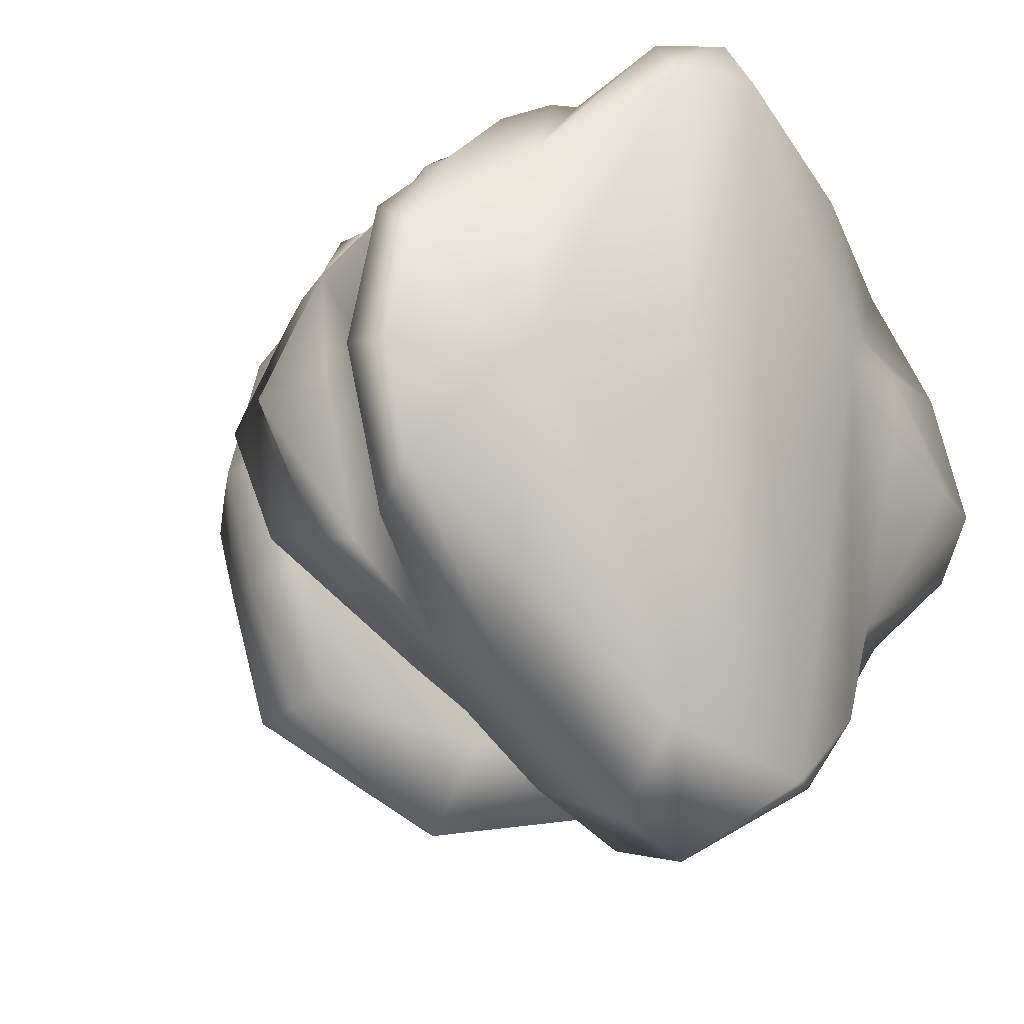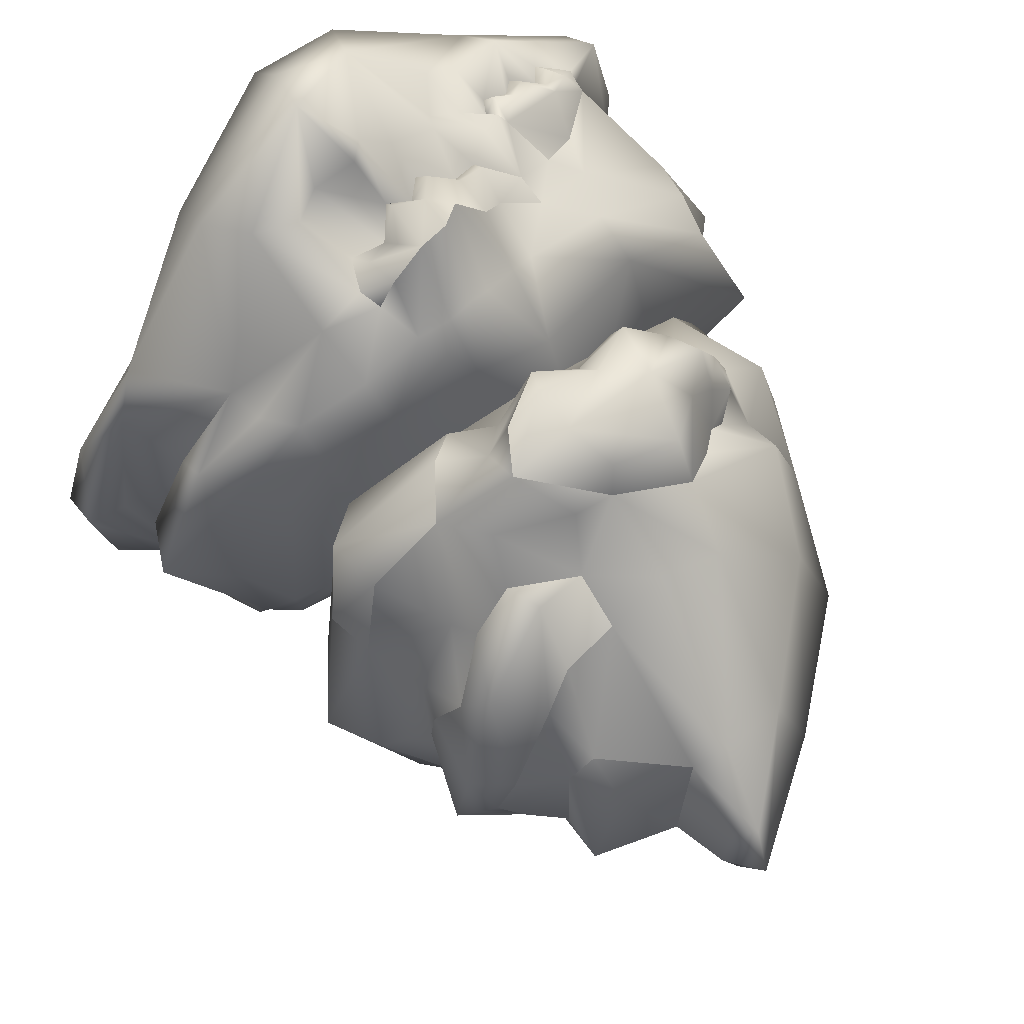
<metadata>
{"format":"obj","ext":"obj","renderer":"f3d","projection":"perspective","resolution":1024,"background":"white","views":[{"elev":-16.3,"azim":-29.9,"up":"+Z"},{"elev":65.5,"azim":146.3,"up":"+Z"}]}
</metadata>
<code>
v -2.625 4.114 0.0105
v -2.4 4.109 -0.9173
v -2.493 3.121 -0.0008
v -2.296 3.185 -0.858
v -2.289 4.702 -0.8697
v -2.366 4.776 0.0012
v -2.039 3.351 0.9372
v -2.349 4.165 0.9995
v -1.964 4.522 0.9669
v -2.061 3.958 -1.928
v -1.97 3.701 -1.866
v -1.818 4.99 -1.812
v -2.177 4.288 -2.008
v -1.931 5.837 0.0063
v -1.819 5.481 -0.6854
v -1.841 4.275 1.686
v -1.729 3.743 1.523
v -1.746 4.469 1.75
v -1.935 4.894 1.248
v -1.578 5.736 1.071
v -1.543 5.502 -1.551
v -1.587 4.602 1.534
v -1.841 4.275 1.686
v -1.708 4.275 2.035
v -1.746 4.469 1.75
v -1.556 4.463 1.946
v -1.615 4.177 1.778
v -1.593 4.146 1.979
v -1.229 5.91 -1.079
v -1.593 4.146 1.979
v -1.615 4.177 1.778
v -1.4 3.983 1.903
v -1.447 4.641 1.672
v -1.587 4.602 1.534
v -1.389 4.064 2.388
v -1.559 4.28 2.307
v -1.274 4.813 1.734
v -1.447 4.641 1.672
v -1.335 5.261 -1.662
v -1.393 5.096 -1.856
v -1.257 4.577 2.344
v -0.8412 3.602 0
v -0.6922 3.304 1.102
v -0.8221 3.884 -2.87
v -0.9605 4.384 -2.535
v -0.6437 3.419 -2.179
v -1.274 4.813 1.734
v -0.9384 3.647 1.841
v -0.9529 5.042 1.984
v -0.9004 5.528 1.588
v -1.031 6.728 0.0034
v -0.7983 6.584 0.6906
v -1.058 3.76 2.266
v -0.9982 4.369 2.683
v -1.089 3.879 2.554
v -0.7955 6.545 -0.7303
v -1.4 3.983 1.903
v -1.058 3.76 2.266
v -0.712 4.738 -2.216
v -0.9275 4.86 2.426
v -0.8361 5.447 -1.823
v -1.013 5.13 -1.94
v -1.335 5.261 -1.662
v -1.393 5.096 -1.856
v -0.9529 5.042 1.984
v -0.6945 4.113 2.635
v -0.6519 3.922 2.389
v -0.8361 5.447 -1.823
v -0.2283 3.676 1.97
v -0.6519 3.922 2.389
v -0.0129 5.708 -1.542
v -0.0739 6.076 -1.261
v -1.013 5.13 -1.94
v -0.2884 4.903 2.286
v -0.3654 4.791 2.528
v -0.2152 4.416 2.685
v -0.3591 5.511 1.805
v -0.2884 4.903 2.286
v -0.7335 5.072 -1.998
v -0.7335 5.072 -1.998
v -0.1981 6.697 0.9223
v -0.2244 4.017 2.649
v -0.1027 7.471 0
v -0.1144 7.282 0.4893
v 0.0582 6.616 -0.7082
v -0.1034 7.181 -0.671
v -0.499 5.232 -2.047
v -0.2981 3.795 2.519
v 0.1438 5.036 -1.893
v -0.499 5.232 -2.047
v -0.2981 3.795 2.519
v 0.2072 5.386 -1.73
v 0.1438 5.036 -1.893
v 1.005 3.325 1.042
v 0.139 4.126 2.608
v 1.366 4.53 -2.112
v 0.1127 7.188 -0.0991
v 0.1409 5.147 1.774
v 0.1305 5.557 1.574
v 0.3269 4.477 2.584
v -0.0189 4.817 2.111
v 0.3269 4.477 2.584
v 0.2959 4.098 2.257
v 0.139 4.126 2.608
v 0.0582 6.616 0.7082
v 0.0364 3.823 2.015
v 0.0604 7.153 0.3879
v 0.4446 6.136 -1.044
v 0.2072 5.386 -1.73
v 0.8035 5.587 -1.302
v 0.2378 6.736 -0.1705
v 0.4446 6.136 -1.044
v 0.0582 6.616 -0.7082
v 0.7099 6.493 -0.6141
v 0.0582 6.616 0.7082
v 0.676 6.141 0.7725
v 0.6232 6.458 0.4628
v 0.6916 4.943 1.85
v 0.5972 5.251 1.966
v 0.1409 5.147 1.774
v 0.6301 4.661 2.239
v 0.6916 4.943 1.85
v 1.288 3.98 -2.478
v 0.6309 3.856 2.112
v 0.8815 4.254 2.016
v 1.421 3.435 -0.429
v 1.2 3.685 -1.866
v 0.8526 5.769 1.224
v 0.676 6.141 0.7725
v 0.5886 5.627 1.47
v 0.8846 6.111 0.5474
v 0.3739 3.629 1.928
v 0.975 3.59 1.33
v 1.222 3.492 1.409
v 0.3739 3.629 1.928
v 0.975 3.59 1.33
v 0.5886 5.627 1.47
v 0.1305 5.557 1.574
v 0.9719 6.254 0.0568
v 0.8971 6.084 -0.443
v 0.9359 6.58 -0.1424
v 0.2378 6.736 -0.1705
v 1.132 4.982 -1.633
v 1.097 4.769 1.315
v 1.374 5.32 1.141
v 1.024 5.028 1.556
v 1.563 3.72 0.8206
v 1.374 5.32 1.141
v 1.257 5.56 1.553
v 1.024 5.028 1.556
v 1.563 3.72 0.8206
v 1.694 5.719 -0.0002
v 1.125 5.83 -0.6576
v 1.385 5.85 0.0011
v 1.713 3.741 -0.4131
v 1.476 4.915 0.8775
v 1.565 5.161 0.4536
v 1.539 5.187 0.8006
v 1.565 5.161 0.4536
v 1.579 5.726 0.6275
v 1.539 5.187 0.8006
v 2.077 4.316 -0.4402
v 1.125 5.83 -0.6576
v 0.8971 6.084 -0.443
v 0.8526 5.769 1.224
v 1.812 4.742 -0.4291
v 1.247 5.9 0.4815
v 0.8846 6.111 0.5474
v 1.571 3.839 1.673
v 0.6309 3.856 2.112
v 1.095 5.144 -0.7199
v 1.385 5.85 0.0011
v 0.9719 6.254 0.0568
v 1.473 4.278 1.631
v 0.8815 4.254 2.016
v 1.473 4.278 1.631
v 1.247 5.9 0.4815
v 1.095 5.144 -0.7199
v 1.558 5.343 0.0506
v 1.684 4.452 0.9488
v 1.558 5.343 0.0506
v 1.795 4.113 1.036
v 1.684 4.452 0.9488
v 1.795 4.113 1.036
v -3.217 0.7484 -0.027
v -3.117 0.3922 -0.0902
v -2.96 0.8181 1.087
v -2.885 0.4709 0.8646
v -2.872 0.8768 -1.196
v -2.885 0.4709 -0.8646
v -3.196 2.284 0.0045
v -2.972 2.543 -0.0055
v -2.778 2.098 -1.059
v -2.791 2.44 -0.9422
v -2.74 1.36 0.1548
v -2.902 1.153 0.2316
v -2.753 2.146 1.059
v -2.786 2.428 0.9367
v -2.94 1.651 0.0373
v -2.668 1.708 -1.145
v -2.47 1.253 1.466
v -3.001 3.153 0.0109
v -2.77 2.918 -0.8666
v -2.731 2.787 0.857
v -2.448 1.381 1.5
v -2.061 1.546 -1.887
v -2.355 1.137 1.602
v -2.5 1.121 1.43
v -2.341 0.8177 1.635
v -1.996 0.4606 -1.578
v -2.063 0.1416 0.0356
v -1.859 0.4241 1.635
v -2.47 1.253 1.466
v -2.5 1.121 1.43
v -2.326 1.291 1.715
v -2.355 1.137 1.602
v -1.874 0.9502 -2.08
v -1.994 3.217 0.0641
v -1.867 2.928 1.438
v -1.773 2.949 -1.515
v -1.843 2.521 1.6
v -1.962 2.11 1.61
v -1.813 2.16 -1.915
v -1.714 2.566 -1.815
v -2.178 1.054 1.682
v -2.204 1.162 1.766
v -2.054 1.759 1.596
v -2.448 1.381 1.5
v -2.104 1.467 1.889
v -1.913 0.8527 2.026
v -2.178 1.054 1.682
v -2.094 1.329 1.831
v -2.074 1.218 1.724
v -1.87 1.127 1.817
v -1.906 1.246 1.929
v -1.557 1.577 2.038
v -1.749 1.895 1.718
v -1.75 1.379 2.031
v -1.753 1.259 1.888
v -1.539 1.246 1.955
v -1.579 1.335 2.089
v -1.372 1.029 2.338
v -1.539 1.246 1.955
v -1.753 1.259 1.888
v -1.749 1.895 1.718
v -1.436 2.258 1.818
v -1.389 2.03 1.948
v -1.157 0.9924 2.354
v -1.492 1.535 2.151
v -1.449 1.422 2.012
v -0.8533 -0.0625 0.1386
v -0.8671 0.2347 -2.592
v -1.291 1.624 2.236
v -1.492 1.535 2.151
v -1.557 1.577 2.038
v -0.8946 2.096 -2.764
v -0.7813 1.085 -3.135
v -0.7805 3.337 1.807
v -0.9478 3.704 0.1386
v -1.047 2.681 1.934
v -0.7494 2.405 -2.16
v -1.278 1.308 2.071
v -1.449 1.422 2.012
v -0.7805 3.337 -1.807
v -0.7196 0.2643 2.441
v -1.058 2.22 2.113
v -2.054 1.759 1.596
v -2.074 1.218 1.724
v -0.7452 2.648 -2.389
v -1.436 2.258 1.818
v -1.389 2.03 1.948
v -1.058 2.22 2.113
v -1.073 1.94 2.259
v -1.87 1.127 1.817
v -0.8771 1.537 2.473
v -0.9857 1.3 2.264
v -0.5374 0.8247 2.954
v -1.065 1.821 2.153
v -0.8172 1.928 2.29
v -0.7834 2.063 2.5
v -0.8172 1.928 2.29
v -1.065 1.821 2.153
v -0.792 2.419 2.502
v -0.8121 2.774 2.079
v -0.792 2.419 2.502
v -0.4784 1.548 2.632
v -0.5386 1.786 2.381
v -0.5386 1.786 2.381
v -0.5641 1.927 2.574
v -0.54 2.375 2.799
v -0.5105 2.858 2.172
v -0.54 2.375 2.799
v -0.48 2.78 -2.504
v -0.4856 2.407 -2.262
v -0.7452 2.648 -2.389
v -0.7494 2.405 -2.16
v -0.7805 3.337 -1.807
v -0.1179 3.317 -1.942
v -0.4856 2.407 -2.262
v -0.1176 1.299 -3.374
v -0.2056 2.066 -3.196
v -0.1179 3.317 -1.942
v -0.1165 3.7 0.1996
v -0.1179 3.317 1.942
v -0.3706 1.992 2.431
v -0.421 2.116 2.617
v -0.3655 2.507 2.814
v -0.1734 2.333 -2.374
v -0.3282 2.91 2.262
v -0.3655 2.507 2.814
v -0.1981 0.0388 0.1996
v 0.061 0.3566 2.576
v -0.1893 1.549 2.932
v -0.3706 1.992 2.431
v 0.354 0.4137 -2.864
v -0.1734 2.333 -2.374
v -0.2064 2.582 -2.621
v -0.1635 2.059 2.667
v -0.1932 1.904 2.46
v 0.0794 0.7647 3.072
v 0.1296 1.197 3.227
v -0.1226 2.55 2.796
v -0.09 2.976 2.299
v -0.1226 2.55 2.796
v -0.1932 1.904 2.46
v -0.0373 1.735 2.992
v -0.0361 2.323 2.584
v 0.0687 2.41 -2.298
v 0.0288 2.723 -2.576
v 0.1719 2.922 2.194
v 0.0055 2.186 2.45
v 0.3138 2.311 -2.292
v 0.3226 2.573 -2.583
v 0.0687 2.41 -2.298
v 0.3031 2.588 2.323
v 0.1552 2.57 2.543
v 0.4538 2.704 -2.368
v 0.0055 2.186 2.45
v 0.2635 1.6 2.694
v 0.2923 2.162 2.443
v 0.397 2.451 2.446
v 0.2115 2.3 2.513
v 0.1552 2.57 2.543
v 0.397 2.451 2.446
v 0.8008 2.531 2.348
v 0.3138 2.311 -2.292
v 0.4933 1.749 2.612
v 0.2923 2.162 2.443
v 0.3031 2.588 2.323
v 0.8794 1.676 2.692
v 0.9265 2.129 -2.589
v 0.4708 2.428 -2.177
v 0.7057 2.445 -2.213
v 0.6287 3.237 1.724
v 0.7782 3.691 0.1268
v 0.6511 3.256 -1.614
v 0.7025 2.976 2.078
v 0.4708 2.428 -2.177
v 0.6511 3.256 -1.614
v 0.7697 2.788 -2.108
v 1.244 1.55 -2.664
v 1.025 0.5118 0.522
v 1.077 0.7552 1.939
v 1.15 1.337 2.617
v 1.516 2.212 1.56
v 1.472 2.57 1.658
v 1.193 0.9078 -2.241
v 0.7057 2.445 -2.213
v 1.618 0.7767 0.0502
v 1.836 1.017 0.6783
v 1.552 1.121 -1.419
v 1.483 1.62 -2.204
v 2.019 1.636 -1.429
v 2.319 1.023 -0.2323
v 0.7697 2.788 -2.108
v 1.199 2.74 -1.808
v 1.08 3.041 -1.327
v 1.203 3.522 0.0891
v 1.239 2.806 1.634
v 1.193 3.064 1.397
v 1.846 2.647 -1.709
v 1.816 2.816 -1.35
v 2.136 2.423 -1.226
v 1.334 2.541 -1.96
v 2.858 1.42 -0.2619
v 1.653 2.228 -1.551
v 2.423 2.229 0.1961
v 2.593 2.637 0.1439
v 2.549 1.929 0.129
v 2.357 1.868 1.367
v 2.852 1.827 -0.0447
v 1.678 1.226 1.053
v 1.623 3.124 -0.9944
v 1.776 3.378 -0.0547
v 1.557 3.12 1.069
v 1.788 2.887 1.345
v 2.676 1.583 0.7712
v 2.108 1.601 1.594
v 2.08 2.613 1.4
v 2.046 2.988 0.0105
v 2.112 2.398 1.308
v 2.169 2.014 -1.106
v 1.86 2.055 0.2805
v 2.707 1.597 -0.8068
v 2.701 1.825 -0.7911
f 25 33 34
f 35 57 58
f 35 57 35
f 35 28 57
f 24 28 35
f 24 27 28
f 24 27 24
f 24 23 27
f 24 23 24
f 24 25 23
f 26 25 24
f 26 33 25
f 41 33 26
f 41 47 33
f 36 26 24
f 36 26 36
f 36 41 26
f 54 41 36
f 54 60 41
f 41 65 47
f 60 65 41
f 60 75 65
f 60 75 60
f 60 76 75
f 54 76 60
f 54 66 76
f 54 66 54
f 54 55 66
f 54 55 54
f 54 35 55
f 36 35 54
f 36 24 35
f 65 74 65
f 75 74 65
f 75 100 74
f 76 100 75
f 76 82 100
f 66 82 76
f 66 88 82
f 66 88 66
f 66 67 88
f 55 67 66
f 55 58 67
f 35 58 55
f 95 82 88
f 100 82 95
f 325 313 325
f 314 313 325
f 314 286 313
f 287 286 314
f 253 278 247
f 275 278 253
f 275 279 278
f 275 279 275
f 275 287 279
f 275 287 275
f 275 286 287
f 277 286 275
f 277 313 286
f 321 313 277
f 321 313 313
f 326 313 321
f 326 325 313
f 253 275 253
f 276 275 253
f 276 277 275
f 321 339 326
f 321 339 321
f 321 347 339
f 350 347 321
f 326 325 326
f 339 325 326
f 339 338 325
f 347 338 339
f 347 348 338
f 347 348 347
f 347 344 348
f 350 344 347
f 350 344 344
f 345 344 350
f 345 335 344
f 357 335 345
f 357 330 335
f 310 309 292
f 323 309 310
f 323 304 309
f 323 304 323
f 323 330 304
f 324 330 323
f 324 330 330
f 336 330 324
f 336 335 330
f 310 324 323
f 357 330 357
f 354 330 357
f 354 304 330
f 354 304 354
f 354 303 304
f 354 303 354
f 354 355 303
f 380 355 354
f 380 378 355
f 395 378 380
f 395 394 378
f 395 394 395
f 395 400 394
f 395 400 395
f 395 396 400
f 395 396 395
f 380 396 395
f 380 379 396
f 354 379 380
f 354 379 379
f 357 379 354
f 357 345 379
f 378 393 377
f 394 393 378
f 394 382 393
f 400 382 394
f 400 388 382
f 396 388 400
f 396 399 388
f 379 399 396
f 379 366 399
f 345 366 379
f 365 399 366
f 401 399 365
f 401 399 399
f 388 399 401
f 382 383 381
f 388 383 382
f 388 387 383
f 401 387 388
f 401 403 387
f 365 403 401
f 365 390 403
f 365 390 365
f 365 398 390
f 364 398 365
f 364 363 398
f 390 397 391
f 390 397 390
f 398 397 390
f 398 392 397
f 363 392 398
f 363 392 392
f 362 392 363
f 362 392 392
f 370 392 362
f 370 397 392
f 385 397 370
f 385 391 397
f 404 391 385
f 404 405 391
f 390 389 403
f 391 389 390
f 391 402 389
f 405 402 391
f 405 373 402
f 404 373 405
f 404 371 373
f 385 371 404
f 385 374 371
f 370 374 385
f 386 402 373
f 403 402 386
f 403 389 402
f 371 374 369
f 403 383 387
f 386 383 403
f 386 381 383
f 386 381 386
f 386 384 381
f 386 384 386
f 386 351 384
f 386 351 386
f 386 372 351
f 373 372 386
f 373 371 372
f 370 369 374
f 362 369 370
f 362 371 369
f 367 371 362
f 367 372 371
f 361 372 367
f 361 351 372
f 300 351 361
f 300 301 351
f 256 301 300
f 190 217 210
f 189 217 190
f 189 217 217
f 206 217 189
f 206 257 217
f 256 257 206
f 256 257 257
f 300 257 256
f 300 252 257
f 300 252 300
f 300 315 252
f 361 315 300
f 361 315 315
f 367 315 361
f 367 362 315
f 210 257 252
f 217 257 210
f 364 363 364
f 320 363 364
f 320 363 363
f 312 363 320
f 312 362 363
f 311 362 312
f 311 315 362
f 251 315 311
f 251 252 315
f 211 252 251
f 211 210 252
f 190 210 211
f 312 251 311
f 265 251 312
f 265 211 251
f 320 265 312
f 186 190 211
f 186 190 186
f 186 189 190
f 185 189 186
f 188 186 211
f 187 186 188
f 187 185 186
f 196 185 187
f 196 189 185
f 195 189 196
f 195 206 189
f 200 206 195
f 200 193 206
f 191 193 200
f 197 195 197
f 199 195 197
f 199 200 195
f 199 200 199
f 199 191 200
f 197 191 199
f 194 193 192
f 223 193 194
f 223 206 193
f 256 206 223
f 256 308 301
f 256 308 256
f 256 299 308
f 256 299 256
f 256 261 299
f 223 261 256
f 223 224 261
f 194 224 223
f 194 203 224
f 192 203 194
f 192 202 203
f 204 202 192
f 261 269 261
f 224 269 261
f 224 264 269
f 221 198 221
f 204 198 221
f 204 192 198
f 291 284 291
f 258 284 291
f 258 260 284
f 258 260 258
f 258 219 260
f 259 219 258
f 259 218 219
f 264 218 259
f 264 220 218
f 224 220 264
f 224 220 220
f 203 220 224
f 203 220 220
f 202 220 203
f 202 218 220
f 219 218 202
f 204 219 202
f 221 219 204
f 221 260 219
f 246 260 221
f 246 260 260
f 266 260 246
f 266 260 260
f 283 260 266
f 283 284 260
f 292 284 283
f 292 291 284
f 309 291 292
f 191 192 193
f 197 192 191
f 197 198 192
f 222 198 197
f 222 221 198
f 222 221 222
f 222 246 221
f 245 246 222
f 245 247 246
f 255 247 245
f 255 247 247
f 254 247 255
f 201 195 201
f 205 195 201
f 205 197 195
f 205 197 205
f 205 222 197
f 267 222 205
f 267 245 222
f 244 230 244
f 274 230 244
f 274 230 230
f 268 230 274
f 268 230 230
f 231 230 268
f 231 209 230
f 207 209 231
f 207 209 209
f 208 209 207
f 208 187 209
f 201 187 208
f 201 196 187
f 201 196 201
f 201 195 196
f 230 212 230
f 209 212 230
f 209 188 212
f 187 188 209
f 254 253 247
f 262 253 254
f 262 276 253
f 248 276 262
f 248 277 276
f 248 277 248
f 248 212 277
f 242 212 248
f 242 230 212
f 243 230 242
f 243 230 230
f 244 230 243
f 263 262 254
f 242 262 263
f 242 248 262
f 263 243 242
f 345 365 366
f 350 365 345
f 350 364 365
f 321 364 350
f 321 320 364
f 277 320 321
f 277 265 320
f 212 265 277
f 212 211 265
f 188 211 212
f 215 229 215
f 232 229 215
f 232 229 229
f 235 229 232
f 235 229 229
f 238 229 235
f 238 236 229
f 241 236 238
f 241 249 236
f 226 232 226
f 233 232 226
f 233 235 232
f 234 235 233
f 234 235 235
f 239 235 234
f 239 238 235
f 240 238 239
f 240 241 238
f 250 241 240
f 250 249 241
f 226 225 233
f 237 236 237
f 227 236 237
f 227 229 236
f 228 229 227
f 228 215 229
f 213 215 228
f 213 215 215
f 214 215 213
f 214 215 215
f 216 215 214
f 216 215 215
f 225 215 216
f 225 215 215
f 226 215 225
f 226 232 215
f 15 5 14
f 51 14 51
f 29 14 51
f 29 15 14
f 21 15 29
f 21 15 15
f 12 15 21
f 12 5 15
f 13 5 12
f 13 2 5
f 10 2 13
f 10 11 2
f 44 11 10
f 45 13 12
f 110 71 110
f 109 71 110
f 109 71 71
f 68 71 109
f 68 21 71
f 39 21 68
f 39 12 21
f 40 12 39
f 40 45 12
f 59 45 40
f 59 96 45
f 89 96 59
f 73 59 40
f 80 59 73
f 80 89 59
f 90 89 80
f 143 166 96
f 89 143 96
f 109 143 89
f 109 143 143
f 110 143 109
f 110 143 143
f 163 143 110
f 163 143 143
f 171 143 163
f 171 166 143
f 181 166 171
f 181 166 166
f 157 166 181
f 157 156 166
f 158 156 157
f 130 129 130
f 128 129 130
f 128 168 129
f 167 168 128
f 167 168 168
f 172 168 167
f 172 173 168
f 163 173 172
f 163 164 173
f 163 164 163
f 163 108 164
f 110 108 163
f 110 71 108
f 29 21 29
f 72 21 29
f 72 71 21
f 72 71 72
f 72 108 71
f 72 108 72
f 72 85 108
f 56 85 72
f 56 86 85
f 83 86 56
f 83 97 86
f 107 97 83
f 107 111 97
f 107 111 107
f 107 105 111
f 107 105 107
f 107 84 105
f 83 84 107
f 86 111 85
f 97 111 86
f 29 56 72
f 51 56 29
f 51 83 56
f 52 83 51
f 52 84 83
f 81 84 52
f 81 105 84
f 99 105 81
f 99 129 105
f 130 129 99
f 49 50 49
f 78 50 49
f 78 77 50
f 98 77 78
f 98 77 77
f 99 77 98
f 99 77 77
f 81 77 99
f 81 50 77
f 52 50 81
f 52 20 50
f 51 20 52
f 51 14 20
f 50 20 49
f 7 3 43
f 1 3 7
f 1 2 3
f 1 2 1
f 1 5 2
f 6 5 1
f 6 14 5
f 6 14 6
f 6 20 14
f 19 20 6
f 19 49 20
f 19 49 19
f 19 37 49
f 19 38 37
f 19 38 19
f 19 22 38
f 9 22 19
f 9 18 22
f 9 18 9
f 9 16 18
f 8 16 9
f 8 7 16
f 8 7 8
f 8 1 7
f 8 1 8
f 8 6 1
f 9 6 8
f 9 19 6
f 48 7 43
f 17 7 48
f 17 16 7
f 17 16 17
f 17 31 16
f 32 31 17
f 32 30 31
f 17 53 32
f 48 53 17
f 48 70 53
f 69 70 48
f 69 91 70
f 106 91 69
f 106 91 91
f 103 91 106
f 103 104 91
f 102 104 103
f 102 121 101
f 102 121 102
f 102 125 121
f 103 125 102
f 103 124 125
f 103 124 103
f 103 132 124
f 106 132 103
f 106 94 132
f 69 94 106
f 69 43 94
f 48 43 69
f 158 156 158
f 145 156 158
f 145 144 156
f 146 144 145
f 146 125 144
f 122 125 146
f 122 121 125
f 98 121 122
f 98 101 121
f 78 101 98
f 78 101 101
f 102 101 78
f 174 144 125
f 180 144 174
f 180 156 144
f 180 156 180
f 180 166 156
f 162 166 180
f 162 96 166
f 123 96 162
f 123 45 96
f 44 45 123
f 44 13 45
f 10 13 44
f 184 162 180
f 155 162 184
f 155 123 162
f 147 155 184
f 44 46 11
f 123 46 44
f 123 127 46
f 155 127 123
f 155 126 127
f 147 126 155
f 147 94 126
f 133 94 147
f 133 132 94
f 94 126 94
f 43 126 94
f 43 42 126
f 3 42 43
f 3 4 42
f 2 4 3
f 2 4 4
f 11 4 2
f 11 4 4
f 46 4 11
f 46 42 4
f 46 42 46
f 46 126 42
f 127 126 46
f 116 117 116
f 131 117 116
f 131 141 117
f 139 141 131
f 139 141 141
f 140 141 139
f 140 114 141
f 112 114 140
f 112 114 114
f 113 114 112
f 113 114 114
f 142 114 113
f 142 141 114
f 142 141 142
f 142 117 141
f 115 117 142
f 115 116 117
f 175 169 175
f 170 169 175
f 170 169 169
f 135 169 170
f 135 134 169
f 136 134 135
f 136 134 134
f 151 134 136
f 151 169 134
f 182 169 151
f 182 176 169
f 183 176 182
f 169 176 175
f 368 360 368
f 358 360 368
f 358 337 360
f 346 337 358
f 346 337 337
f 333 337 346
f 333 298 337
f 329 298 333
f 329 317 298
f 334 317 329
f 334 317 317
f 316 317 334
f 316 293 317
f 294 293 316
f 294 295 293
f 296 295 294
f 293 298 317
f 295 298 293
f 295 297 298
f 333 334 329
f 346 334 333
f 306 305 306
f 289 305 306
f 289 288 305
f 280 288 289
f 280 281 288
f 273 281 280
f 273 282 281
f 273 282 273
f 273 271 282
f 272 271 273
f 272 270 271
f 273 285 272
f 280 285 273
f 280 290 285
f 289 290 280
f 289 290 290
f 306 290 289
f 306 307 290
f 322 307 306
f 322 342 343
f 343 341 349
f 342 341 343
f 342 340 341
f 342 340 342
f 342 331 340
f 342 331 342
f 342 327 331
f 322 327 342
f 322 318 327
f 306 318 322
f 306 319 318
f 306 319 306
f 306 305 319
f 331 318 319
f 327 318 331
f 178 152 178
f 153 152 178
f 153 152 152
f 154 152 153
f 154 160 152
f 177 160 154
f 177 149 160
f 165 149 177
f 165 119 149
f 137 119 165
f 137 120 119
f 138 120 137
f 120 119 120
f 118 119 120
f 118 149 119
f 150 149 118
f 150 149 149
f 148 149 150
f 148 160 149
f 161 160 148
f 161 160 160
f 159 160 161
f 159 152 160
f 179 152 159
f 179 152 152
f 178 152 179
f 309 258 291
f 304 258 309
f 304 259 258
f 303 259 304
f 303 264 259
f 303 264 303
f 303 302 264
f 303 302 303
f 303 356 302
f 355 356 303
f 355 377 356
f 378 377 355
f 356 376 375
f 377 376 356
f 377 382 376
f 393 382 377
f 328 301 308
f 332 301 328
f 332 351 301
f 352 351 332
f 352 351 351
f 353 351 352
f 353 384 351
f 375 384 353
f 375 384 384
f 376 384 375
f 376 381 384
f 382 381 376
f 63 62 64
f 61 62 63
f 61 79 62
f 61 79 61
f 61 87 79
f 92 87 61
f 92 93 87
f 360 298 359
f 337 298 360

</code>
